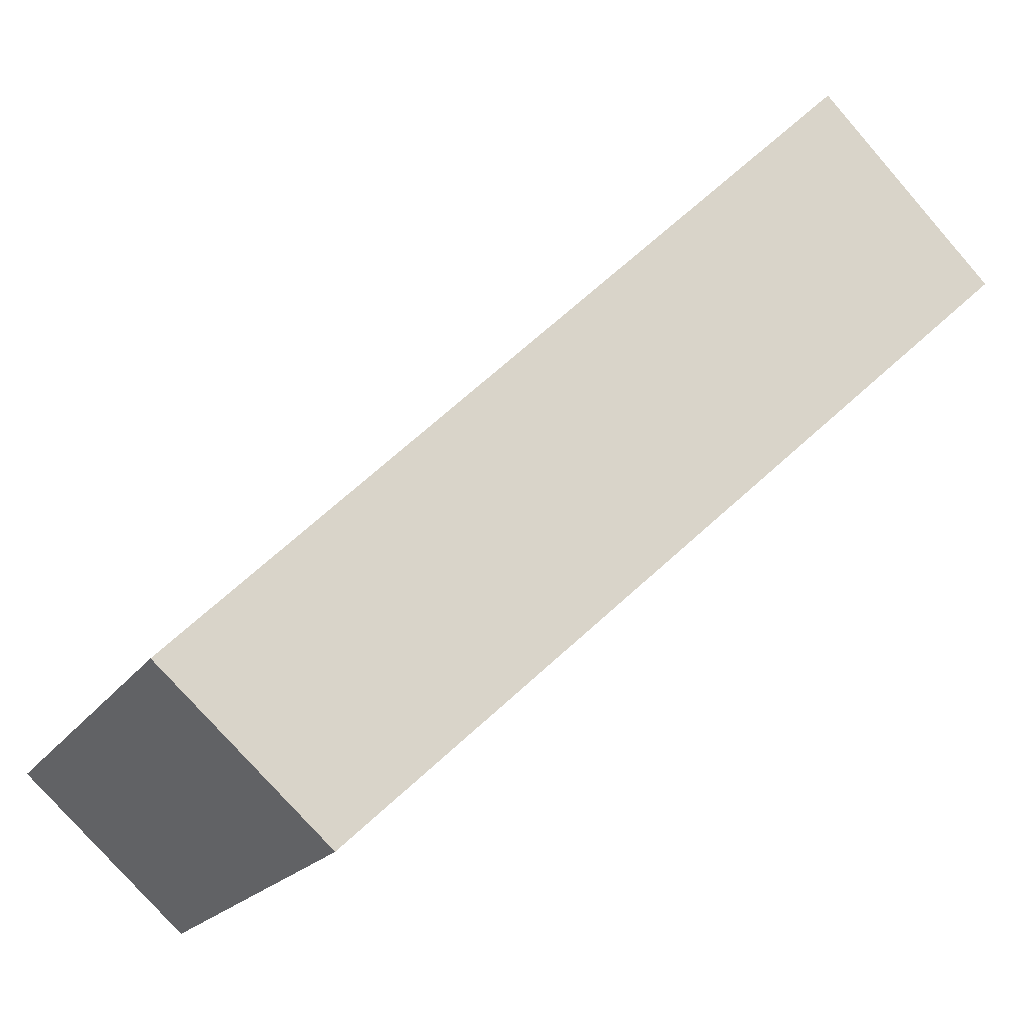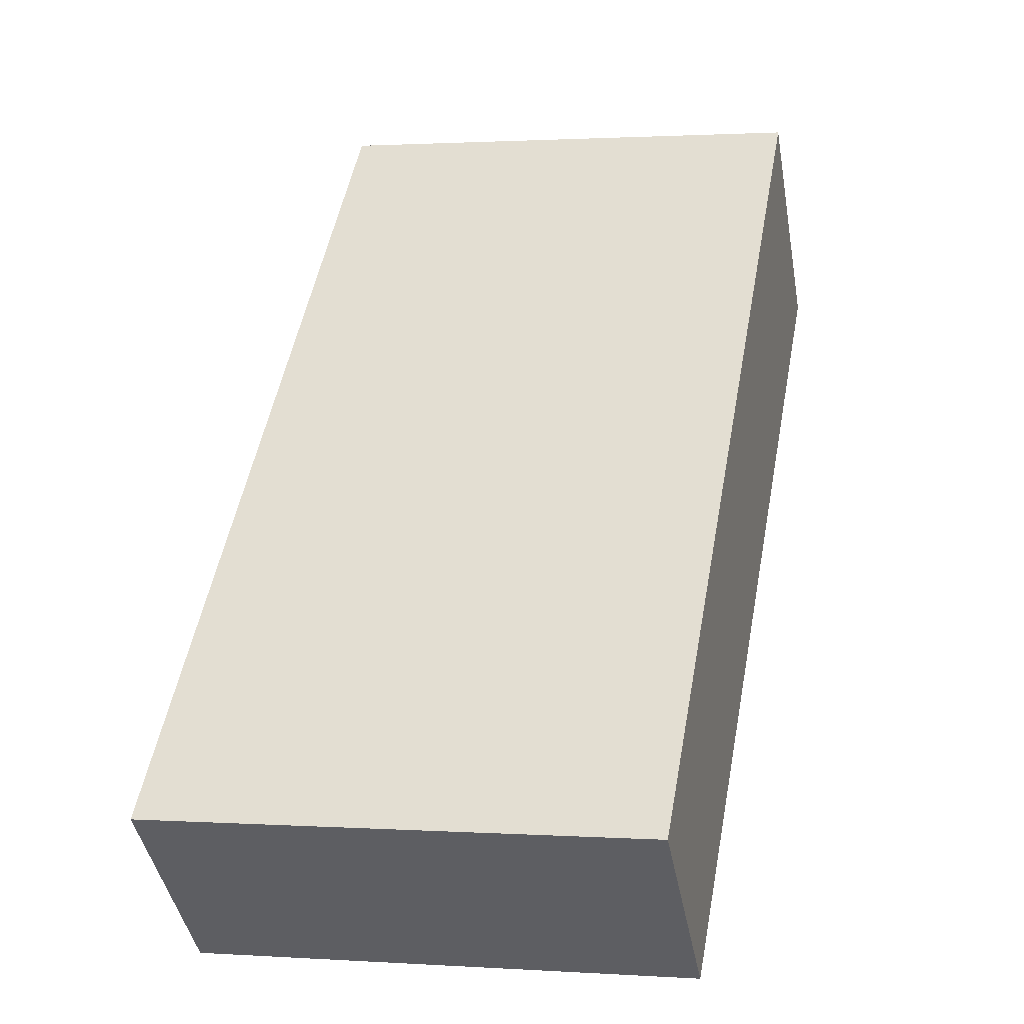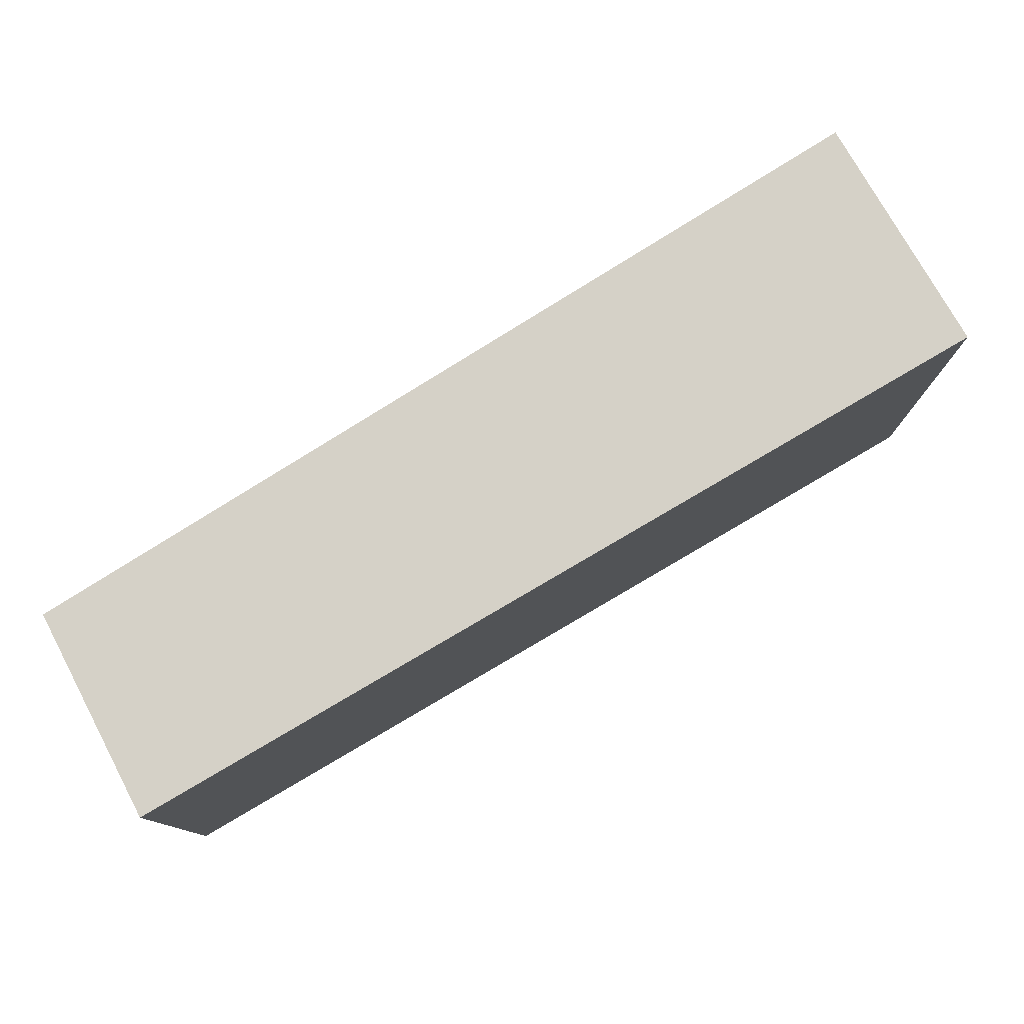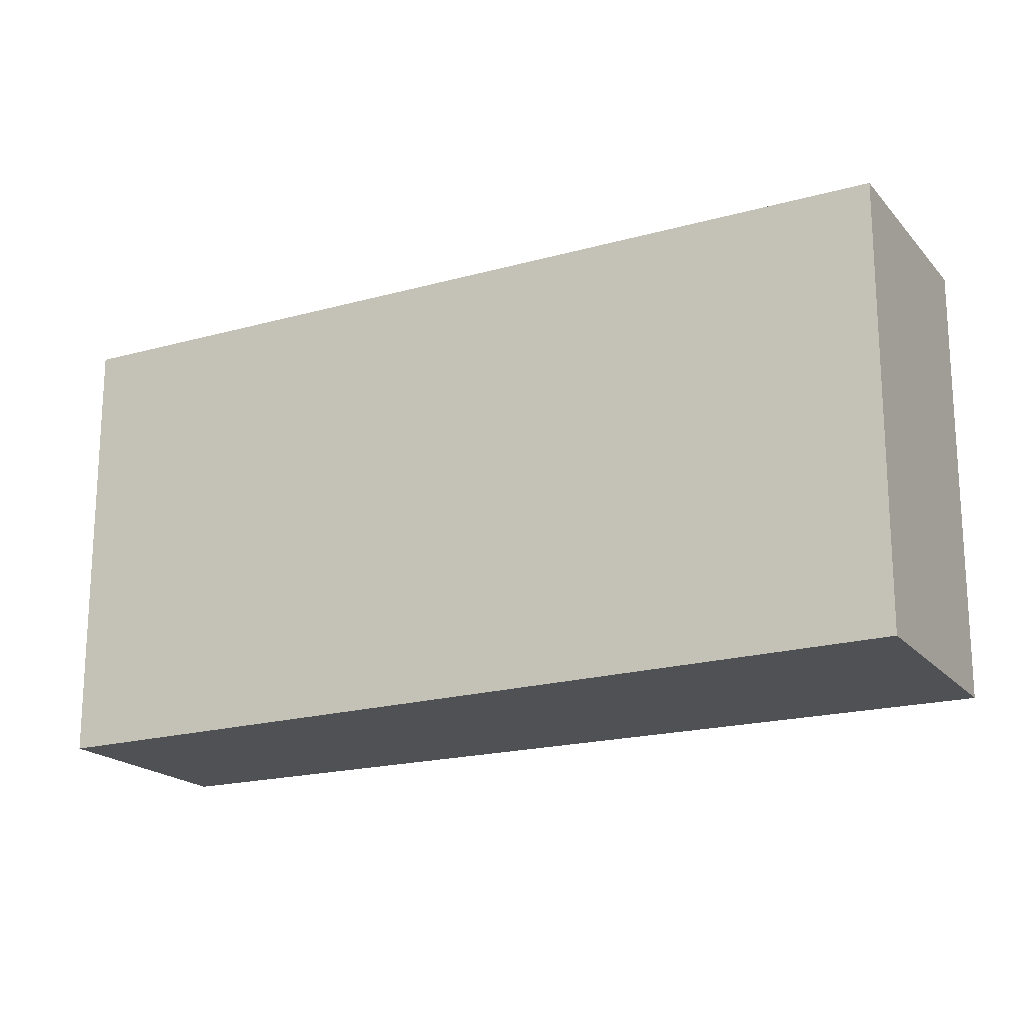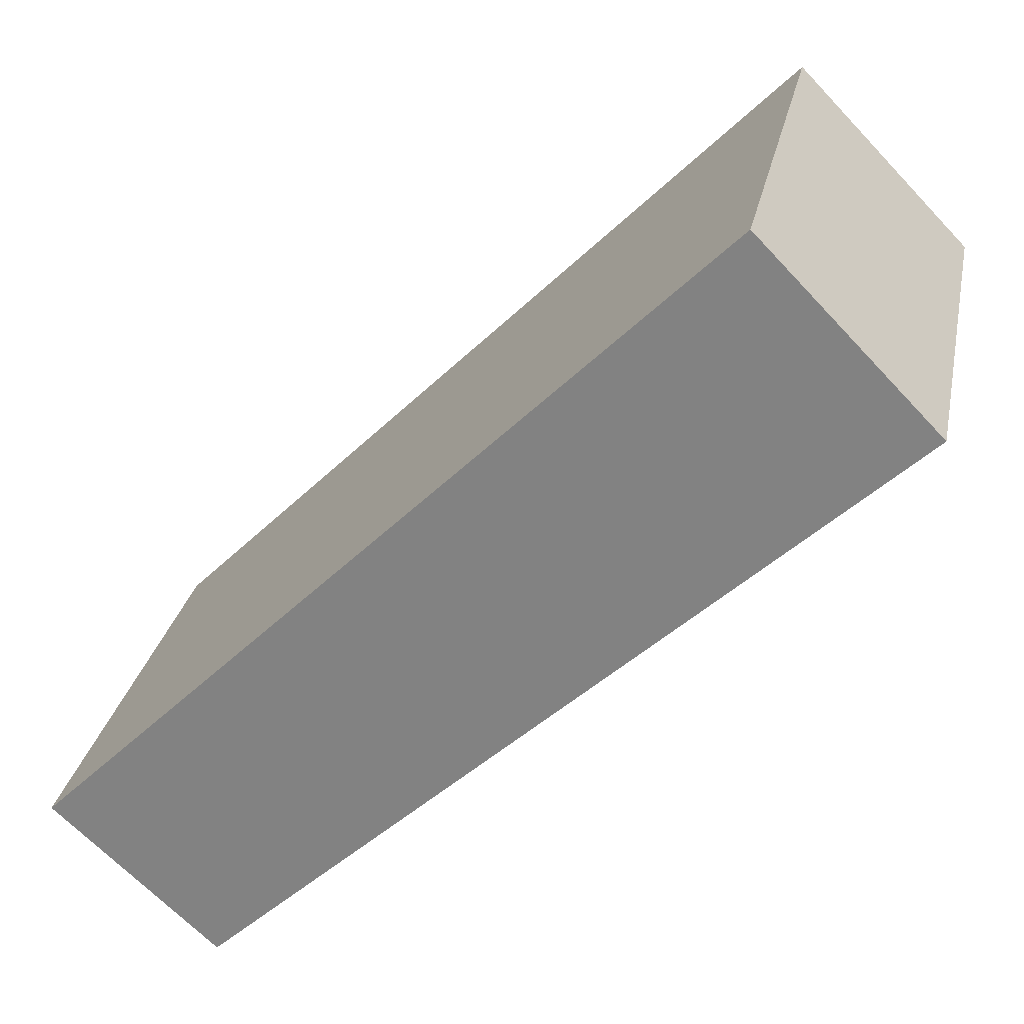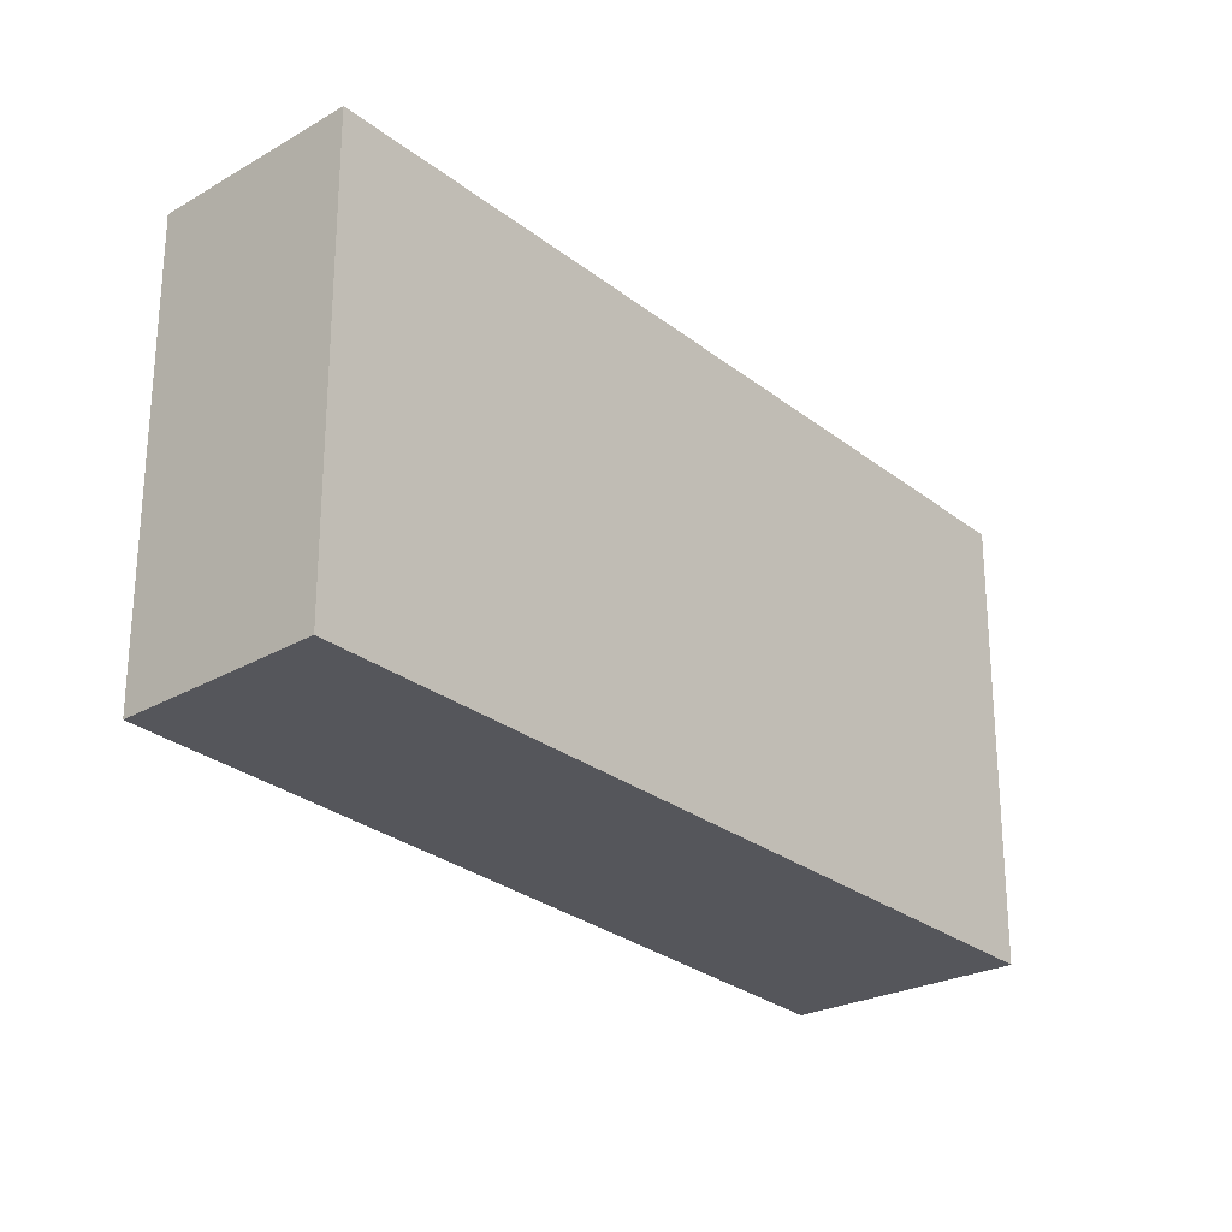
<metadata>
{"format":"obj","ext":"obj","renderer":"f3d","projection":"perspective","resolution":1024,"background":"white","views":[{"elev":-18.8,"azim":-23.0,"up":"+Z"},{"elev":1.3,"azim":-76.2,"up":"+Z"},{"elev":79.6,"azim":-75.0,"up":"+Y"},{"elev":-19.8,"azim":-17.0,"up":"+Y"},{"elev":27.1,"azim":11.3,"up":"+Z"},{"elev":-26.3,"azim":-95.2,"up":"+Y"}]}
</metadata>
<code>
v  0.571 1.634 -0.516
v  2.335 1.634 2.305
v  2.943 1.634 1.686
v  0 1.634 1.001e-16
v  2.943 -1.032e-16 1.686
v  0.571 3.16e-17 -0.516
v  0 0 0
v  2.335 -1.411e-16 2.305
g defaultobject
f 1 2 3
f 2 1 4
f 5 1 3
f 1 5 6
f 6 4 1
f 4 6 7
f 7 2 4
f 2 7 8
f 8 3 2
f 3 8 5
f 8 6 5
f 6 8 7

</code>
